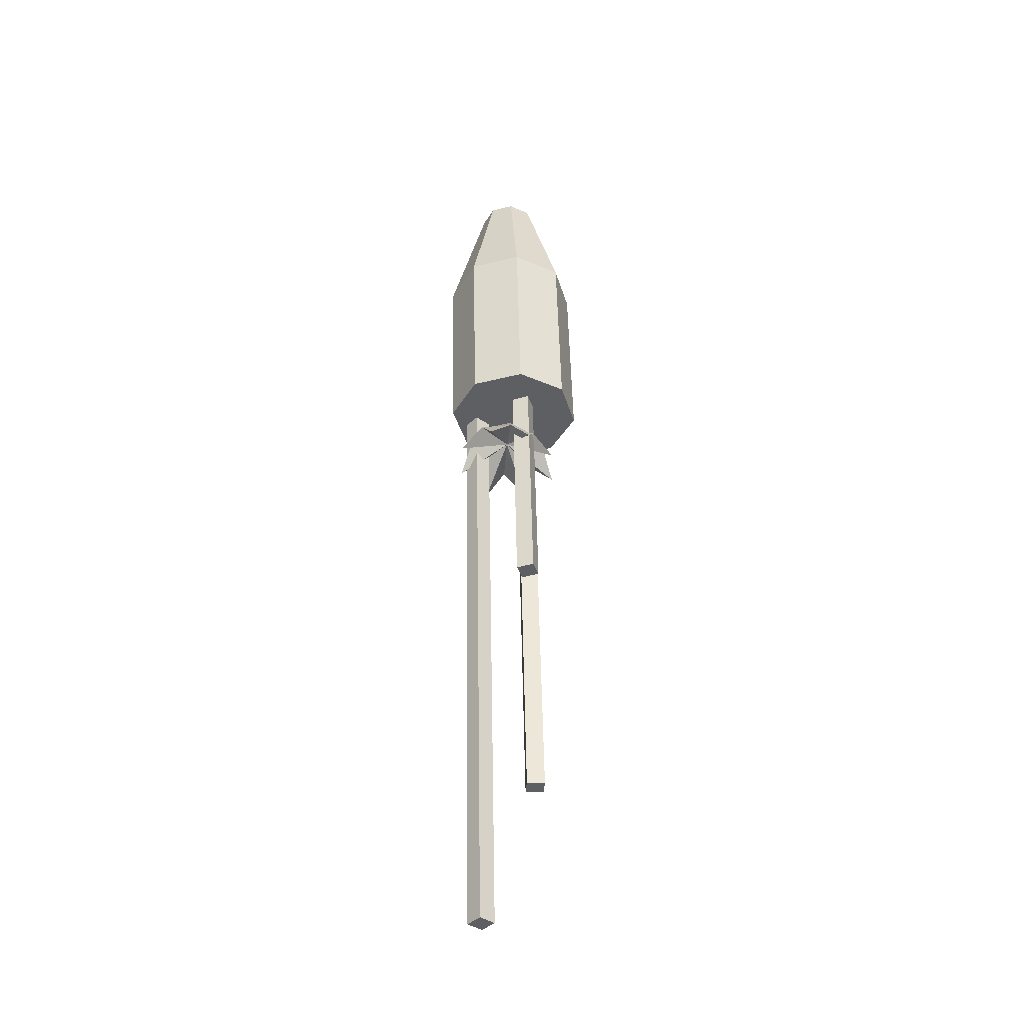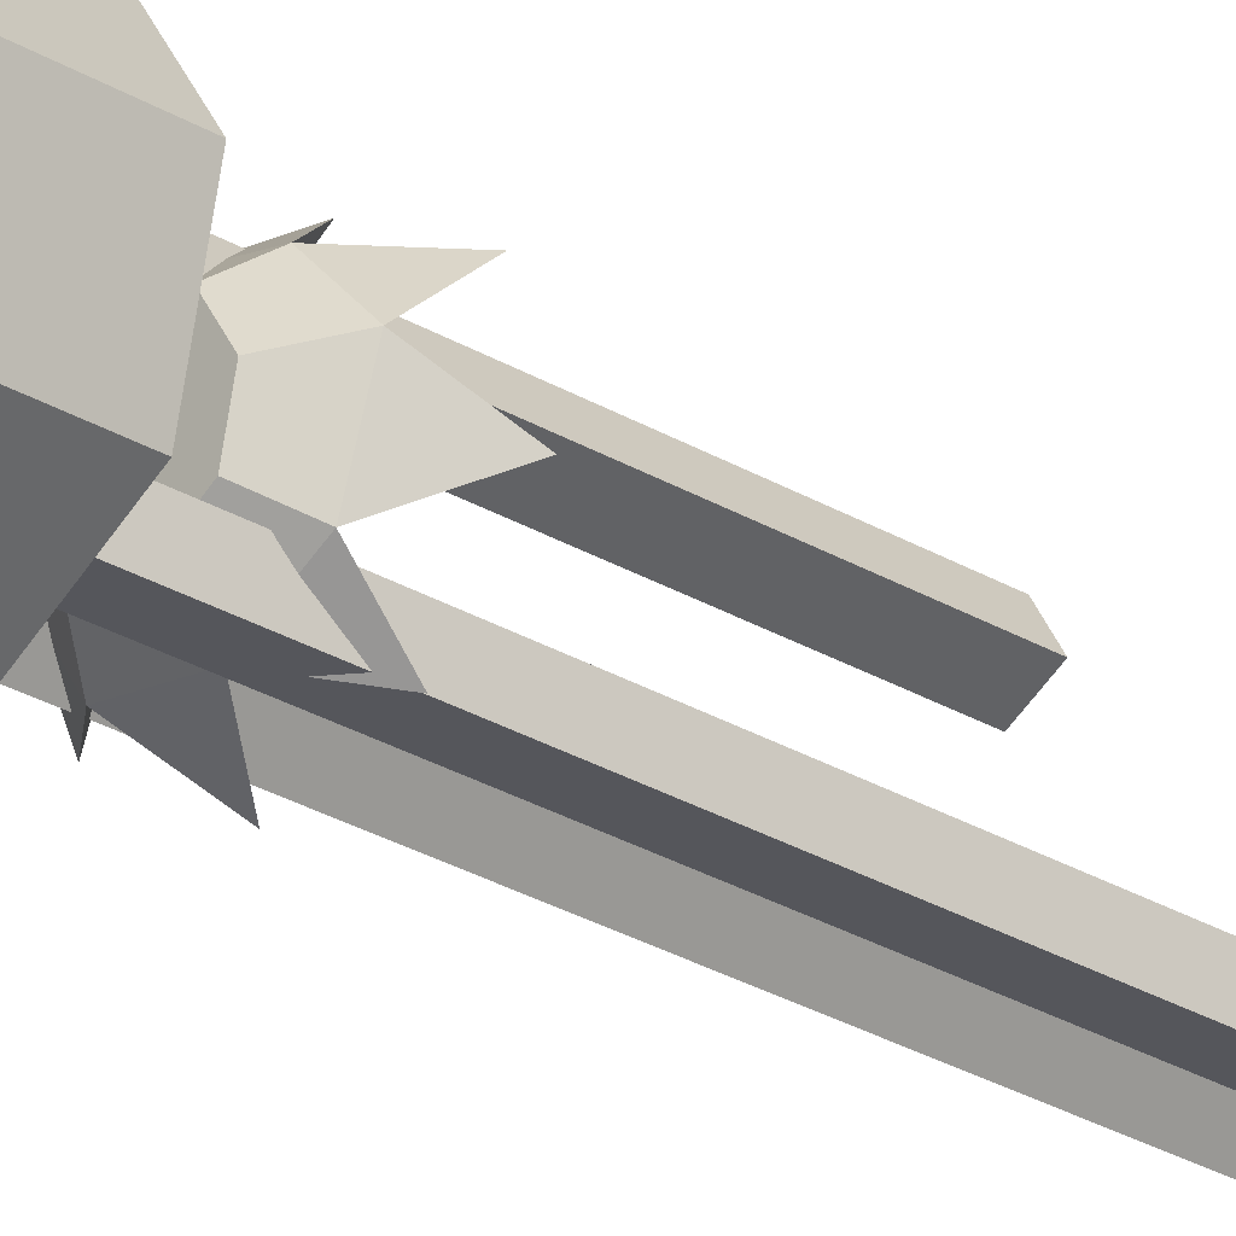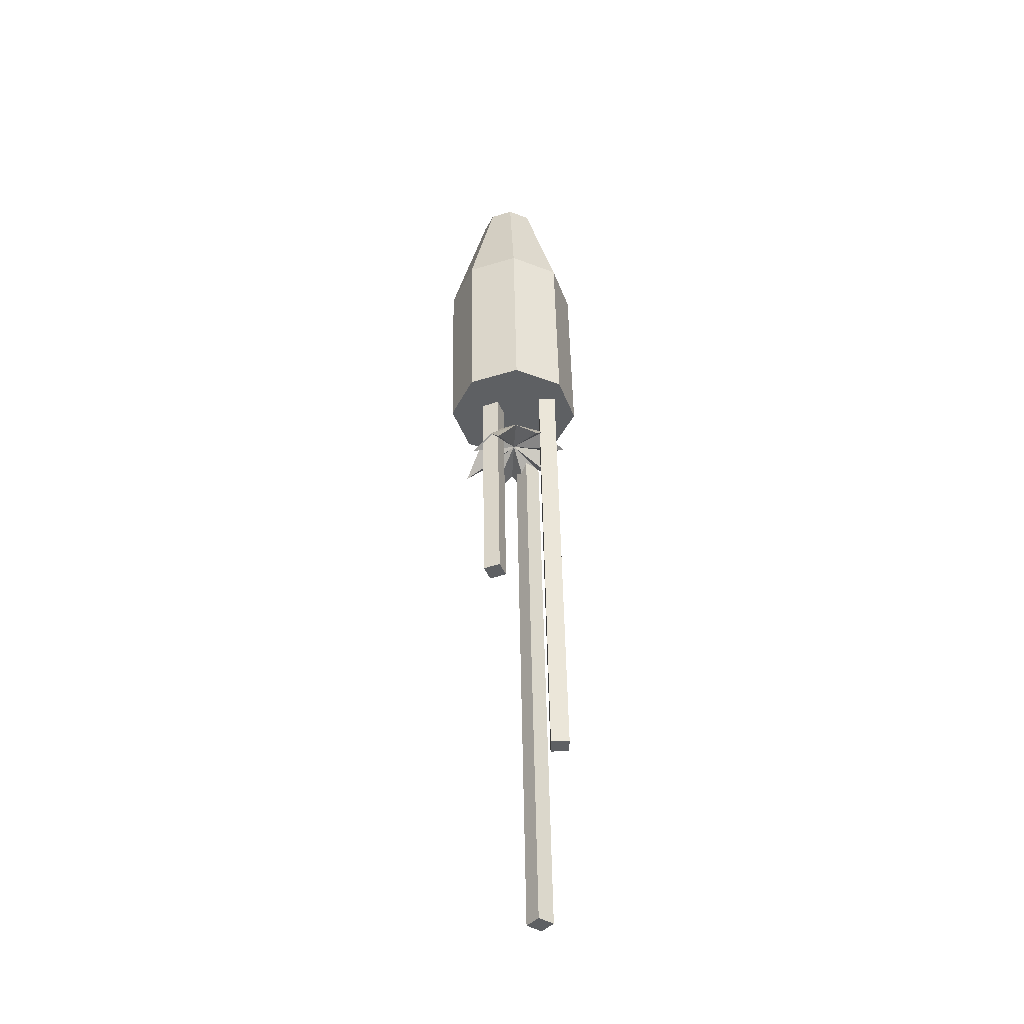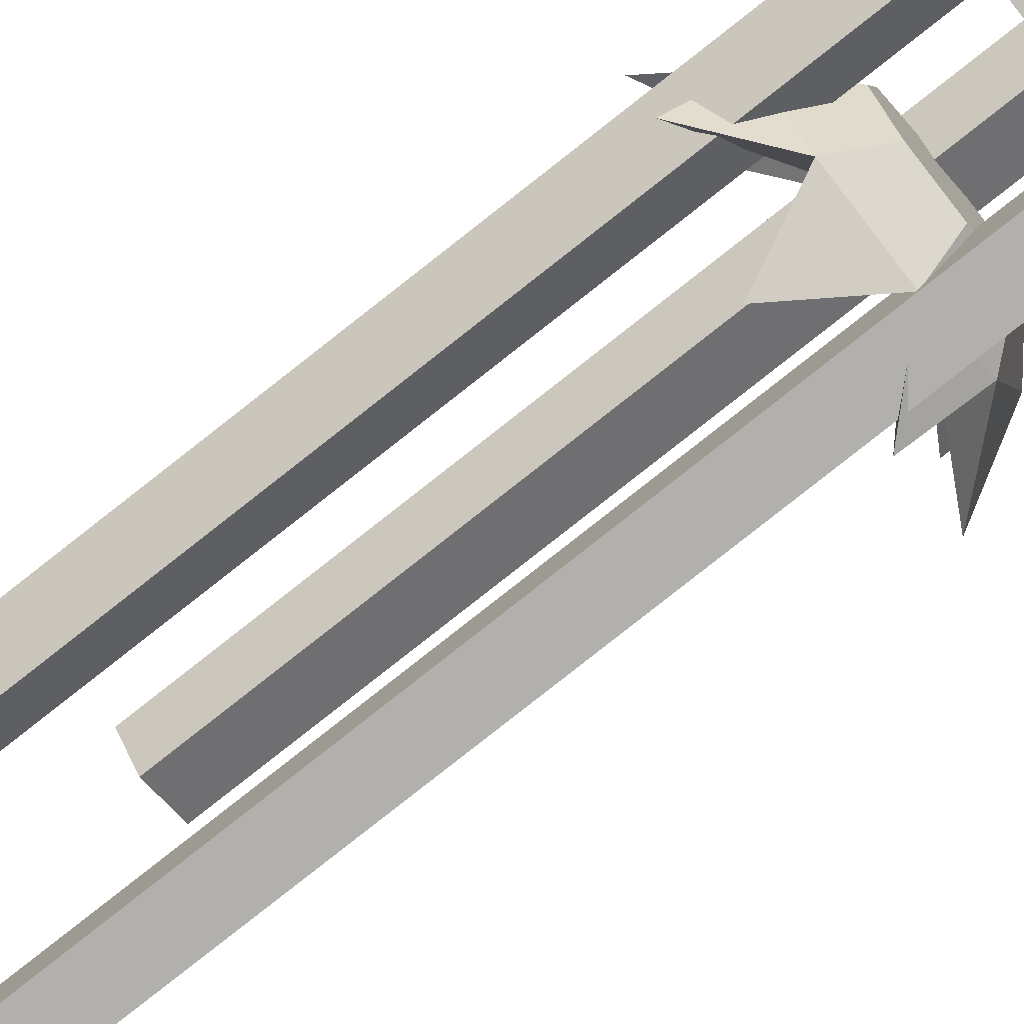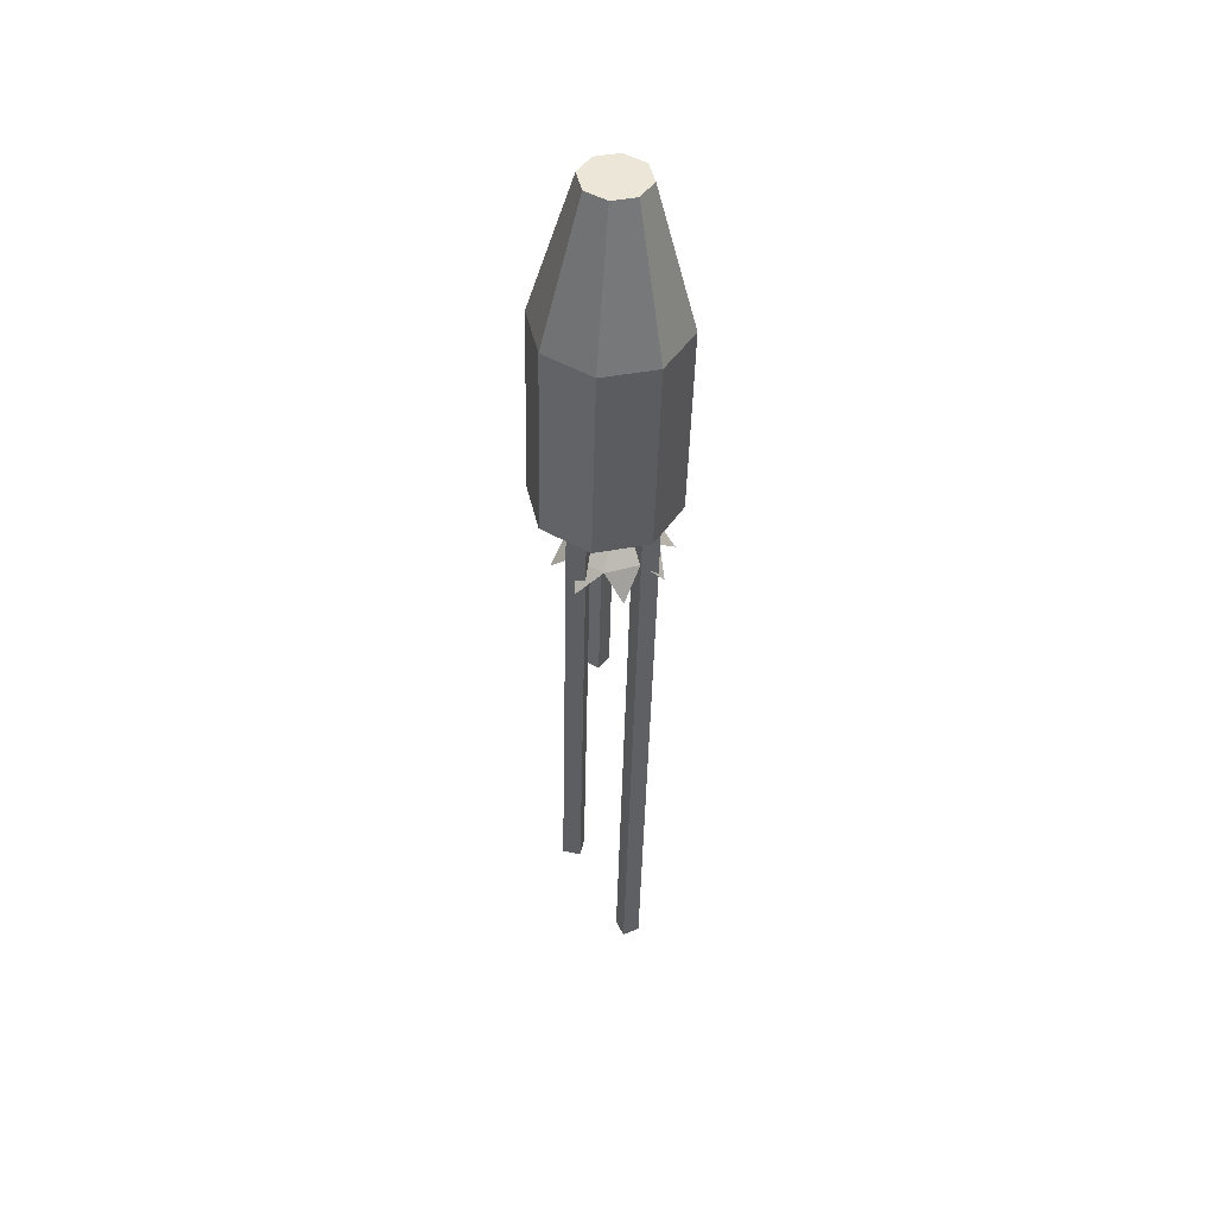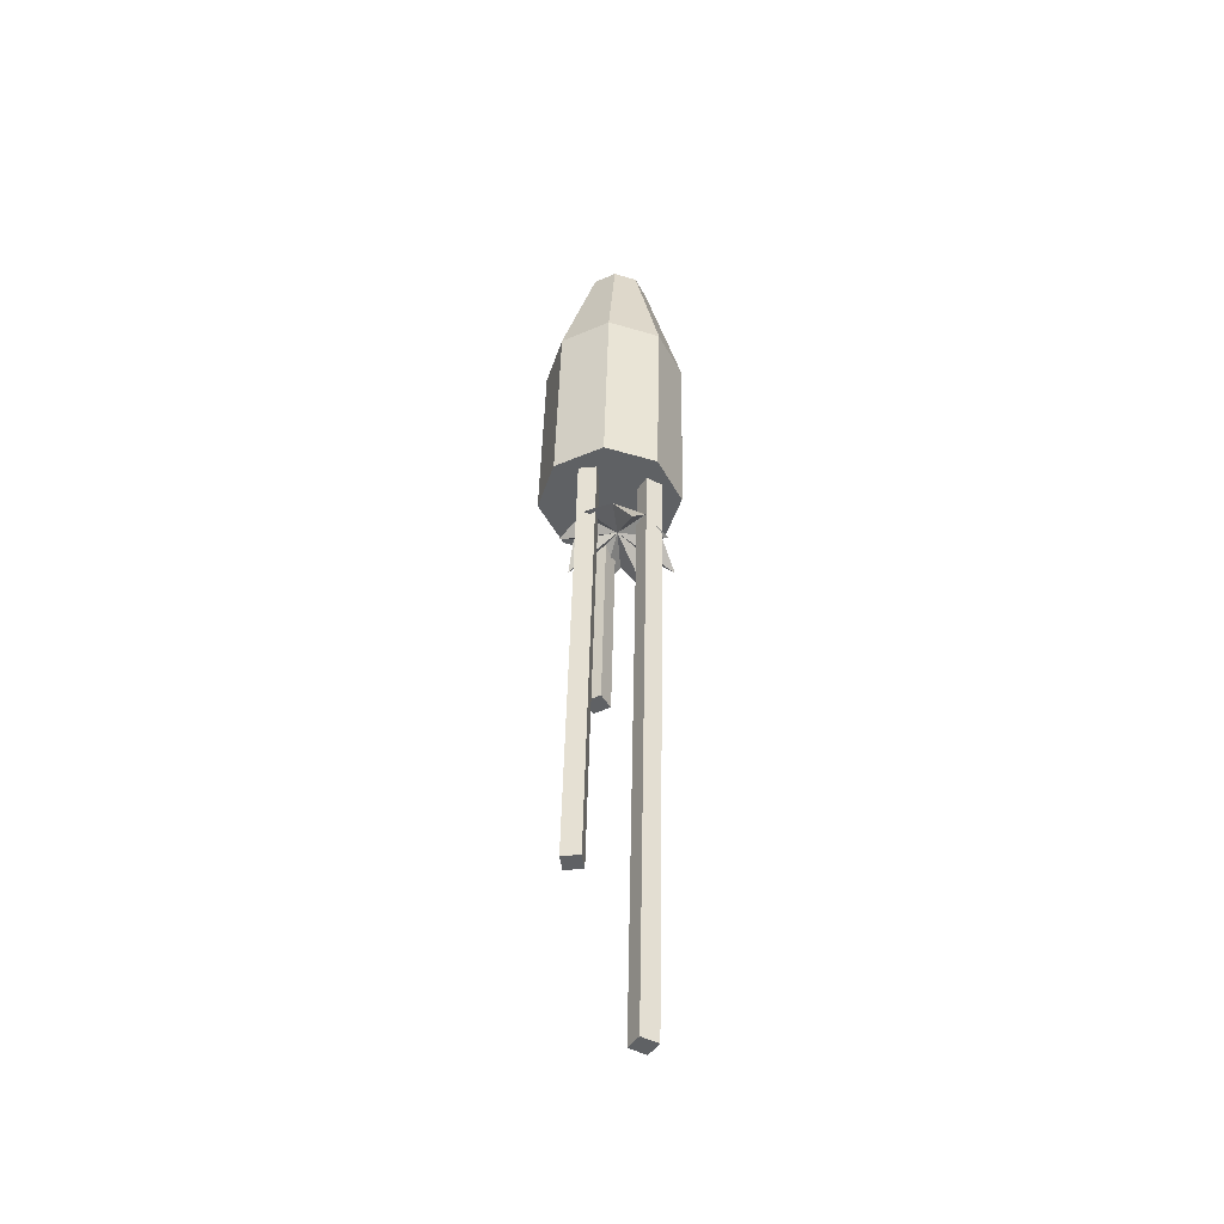
<metadata>
{"format":"obj","ext":"obj","renderer":"f3d","projection":"perspective","resolution":1024,"background":"white","views":[{"elev":-41.1,"azim":138.8,"up":"+Z"},{"elev":-26.1,"azim":47.3,"up":"+Y"},{"elev":-41.2,"azim":-127.8,"up":"+Z"},{"elev":-78.8,"azim":-50.3,"up":"+Y"},{"elev":48.3,"azim":-25.4,"up":"+Z"},{"elev":-44.8,"azim":-30.4,"up":"+Z"}]}
</metadata>
<code>
o Bala_Cylinder.003
v -0.4199 3.892 2.525
v -0.4667 3.937 3.199
v -0.5103 3.834 2.527
v -0.5063 3.912 3.201
v -0.6151 3.857 2.53
v -0.5521 3.922 3.202
v -0.673 3.948 2.532
v -0.5774 3.962 3.202
v -0.6499 4.053 2.531
v -0.5673 4.007 3.202
v -0.5595 4.11 2.529
v -0.5278 4.033 3.201
v -0.4547 4.087 2.526
v -0.4819 4.023 3.2
v -0.3969 3.997 2.524
v -0.4566 3.983 3.199
v -0.4095 3.892 2.918
v -0.4999 3.834 2.921
v -0.6047 3.857 2.923
v -0.6625 3.948 2.925
v -0.6395 4.053 2.924
v -0.5491 4.11 2.922
v -0.4442 4.087 2.919
v -0.3864 3.997 2.918
v -0.5036 3.963 3.2
v -0.5141 3.956 3.201
v -0.5264 3.959 3.201
v -0.5331 3.97 3.201
v -0.5304 3.982 3.201
v -0.5199 3.988 3.201
v -0.5077 3.986 3.201
v -0.5009 3.975 3.2
v -0.4889 3.94 2.527
v -0.5251 3.917 2.528
v -0.567 3.926 2.529
v -0.5902 3.963 2.53
v -0.5809 4.004 2.529
v -0.5448 4.028 2.528
v -0.5028 4.018 2.527
v -0.4797 3.982 2.527
f 17 2 4 18
f 18 4 6 19
f 19 6 8 20
f 20 8 10 21
f 21 10 12 22
f 22 12 14 23
f 12 10 29 30
f 23 14 16 24
f 24 16 2 17
f 7 9 37 36
f 15 24 17 1
f 13 23 24 15
f 11 22 23 13
f 9 21 22 11
f 7 20 21 9
f 5 19 20 7
f 3 18 19 5
f 1 17 18 3
f 26 25 32 31 30 29 28 27
f 2 16 32 25
f 4 2 25 26
f 8 6 27 28
f 14 12 30 31
f 10 8 28 29
f 16 14 31 32
f 6 4 26 27
f 33 34 35 36 37 38 39 40
f 13 15 40 39
f 3 5 35 34
f 9 11 38 37
f 15 1 33 40
f 1 3 34 33
f 5 7 36 35
f 11 13 39 38
o Estela_1_Cube.006
v -0.5066 3.916 2.554
v -0.4706 3.916 2.553
v -0.5368 3.916 1.264
v -0.5008 3.916 1.264
v -0.5064 3.88 2.554
v -0.4704 3.88 2.553
v -0.5366 3.88 1.264
v -0.5006 3.88 1.264
f 41 42 44 43
f 43 44 48 47
f 47 48 46 45
f 43 47 45 41
f 48 44 42 46
o Estela_2_Cube.007
v -0.5449 4.026 2.554
v -0.5139 4.045 2.554
v -0.5569 4.026 2.04
v -0.5259 4.045 2.039
v -0.5267 3.995 2.554
v -0.4956 4.013 2.553
v -0.5387 3.995 2.04
v -0.5077 4.013 2.039
f 49 50 52 51
f 51 52 56 55
f 55 56 54 53
f 51 55 53 49
f 56 52 50 54
o Estela_3_Cube.008
v -0.5796 3.934 2.556
v -0.6016 3.906 2.556
v -0.6023 3.934 1.586
v -0.6243 3.906 1.587
v -0.6081 3.956 2.556
v -0.6301 3.928 2.557
v -0.6308 3.956 1.587
v -0.6528 3.928 1.588
f 57 58 60 59
f 59 60 64 63
f 63 64 62 61
f 59 63 61 57
f 64 60 58 62
o Fogonazo_Cylinder.004
v -0.5236 3.962 2.44
v -0.4556 3.914 2.425
v -0.4788 3.931 2.456
v -0.5087 3.884 2.426
v -0.5137 3.909 2.457
v -0.5758 3.892 2.428
v -0.554 3.918 2.458
v -0.6112 3.948 2.429
v -0.5763 3.953 2.458
v -0.5923 4.01 2.429
v -0.5674 3.993 2.458
v -0.5361 4.038 2.428
v -0.5326 4.015 2.457
v -0.4787 4.027 2.426
v -0.4922 4.006 2.456
v -0.4337 3.98 2.425
v -0.47 3.972 2.455
v -0.4091 3.942 2.371
v -0.4263 4.021 2.378
v -0.5808 4.05 2.38
v -0.5022 4.06 2.387
v -0.6376 3.987 2.382
v -0.6271 3.902 2.388
v -0.5532 3.857 2.372
v -0.4649 3.874 2.377
f 66 68 89
f 66 67 69 68
f 68 70 88
f 68 69 71 70
f 70 72 87
f 70 71 73 72
f 72 74 86
f 72 73 75 74
f 74 76 84
f 74 75 77 76
f 76 78 85
f 76 77 79 78
f 78 80 83
f 78 79 81 80
f 80 66 82
f 80 81 67 66
f 65 80 82
f 66 65 82
f 80 65 83
f 65 78 83
f 76 65 84
f 65 74 84
f 78 65 85
f 65 76 85
f 74 65 86
f 65 72 86
f 72 65 87
f 65 70 87
f 70 65 88
f 65 68 88
f 65 66 89
f 68 65 89
f 69 67 81 79 77 75 73 71

</code>
